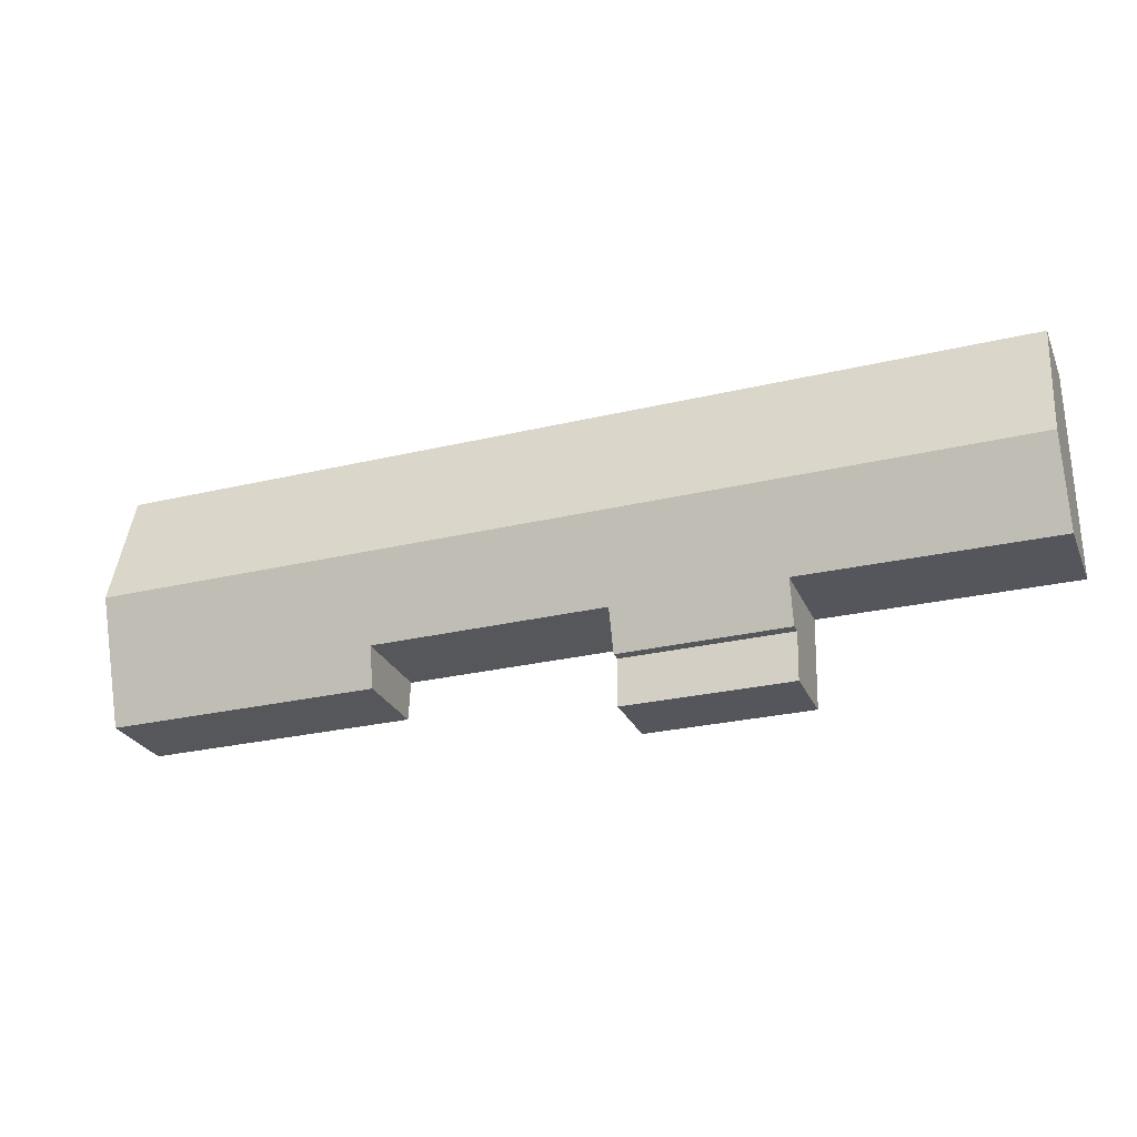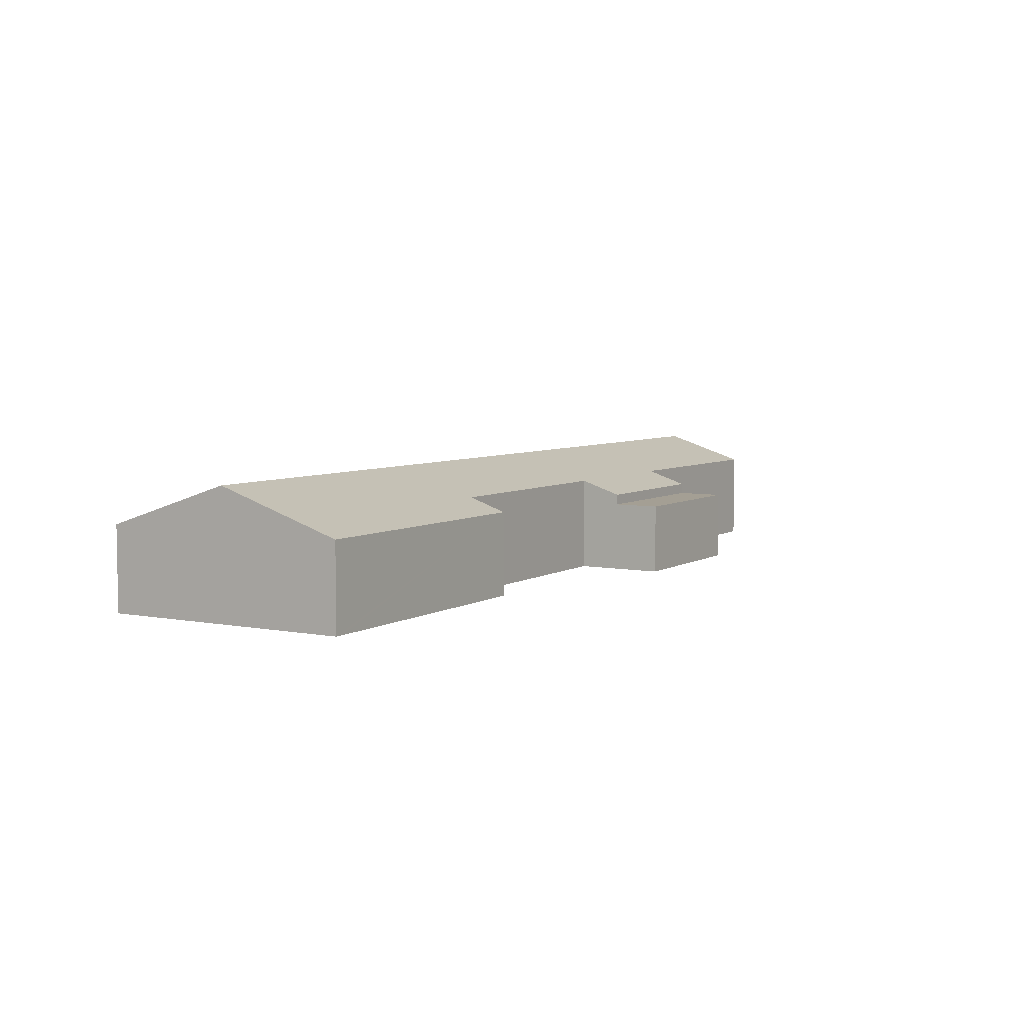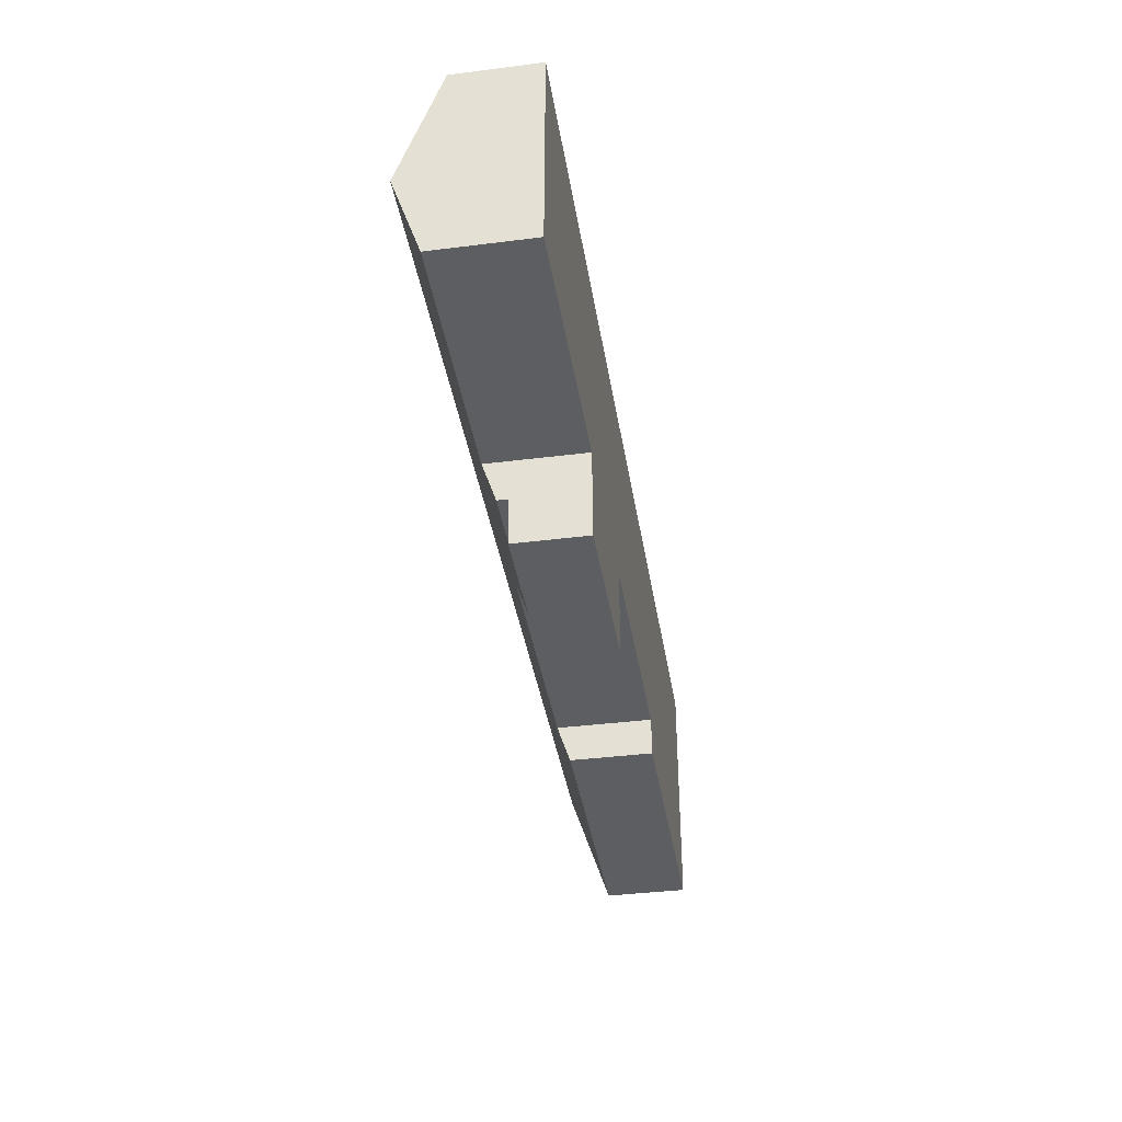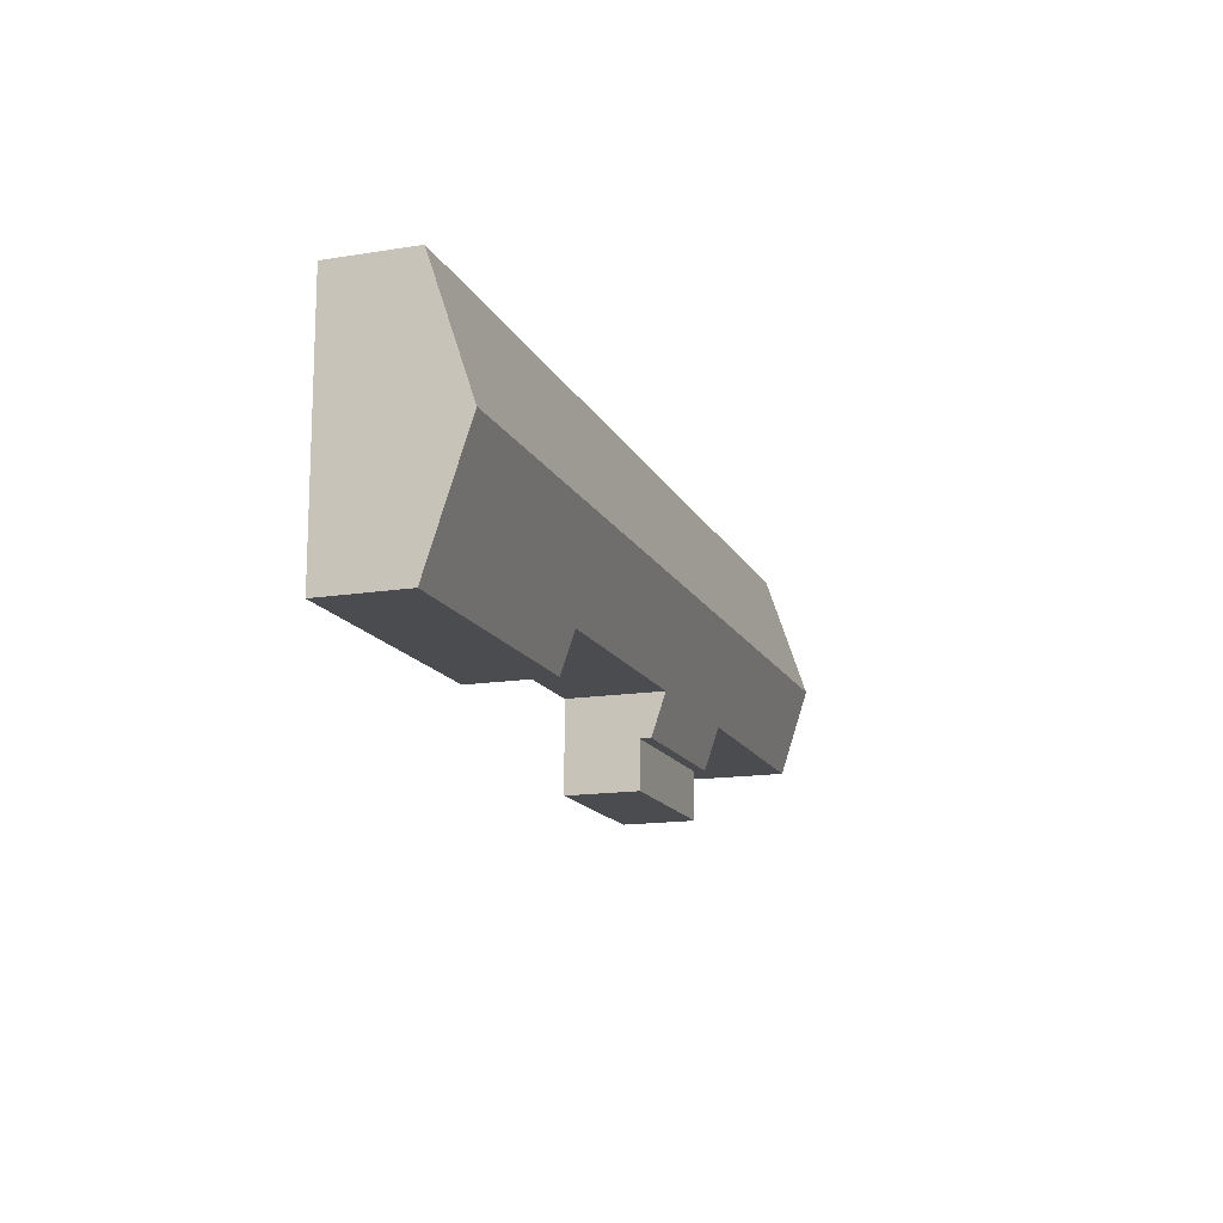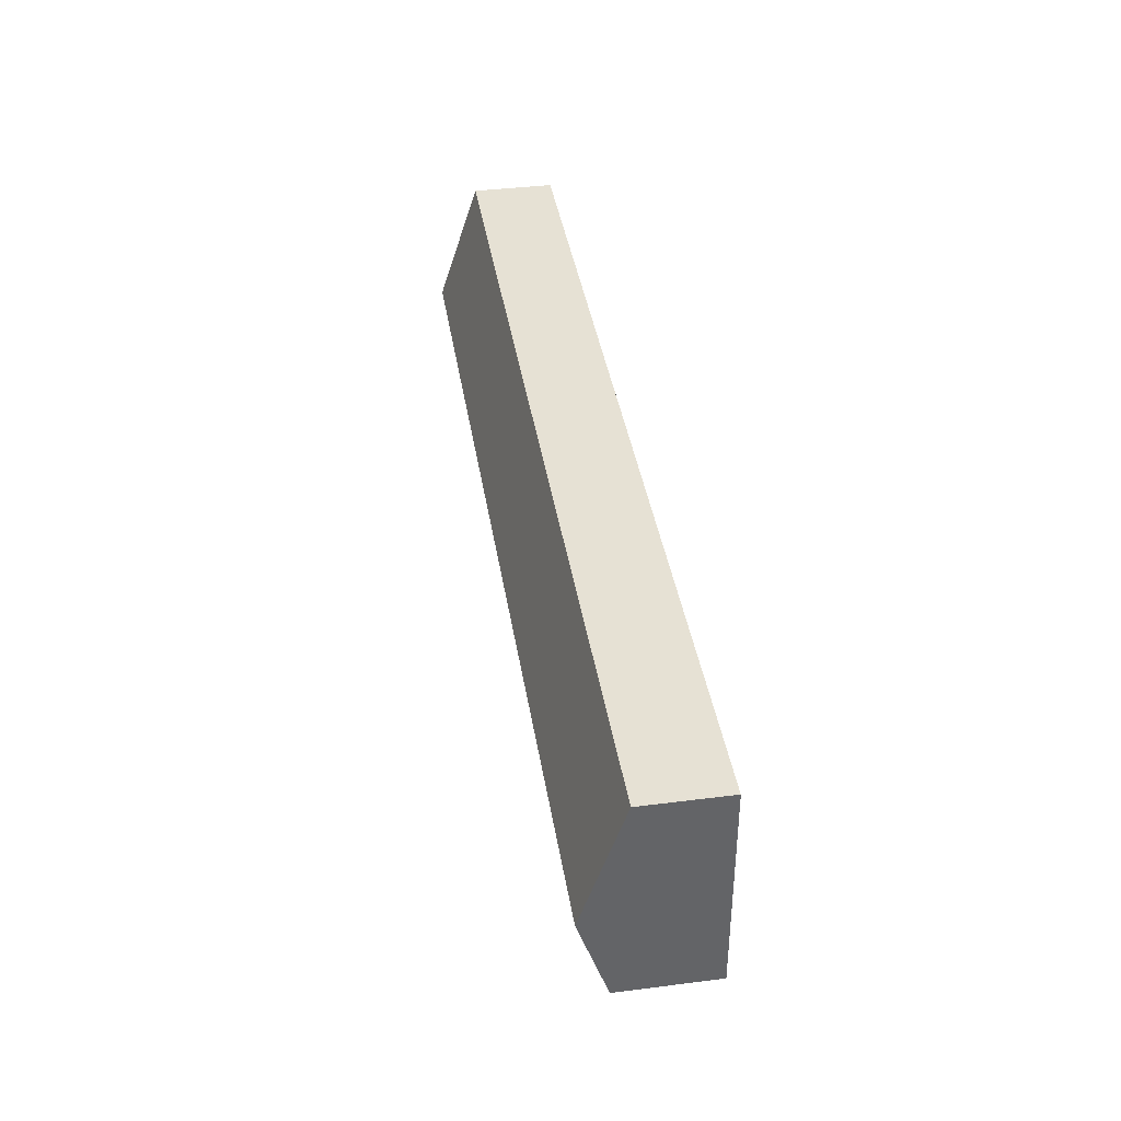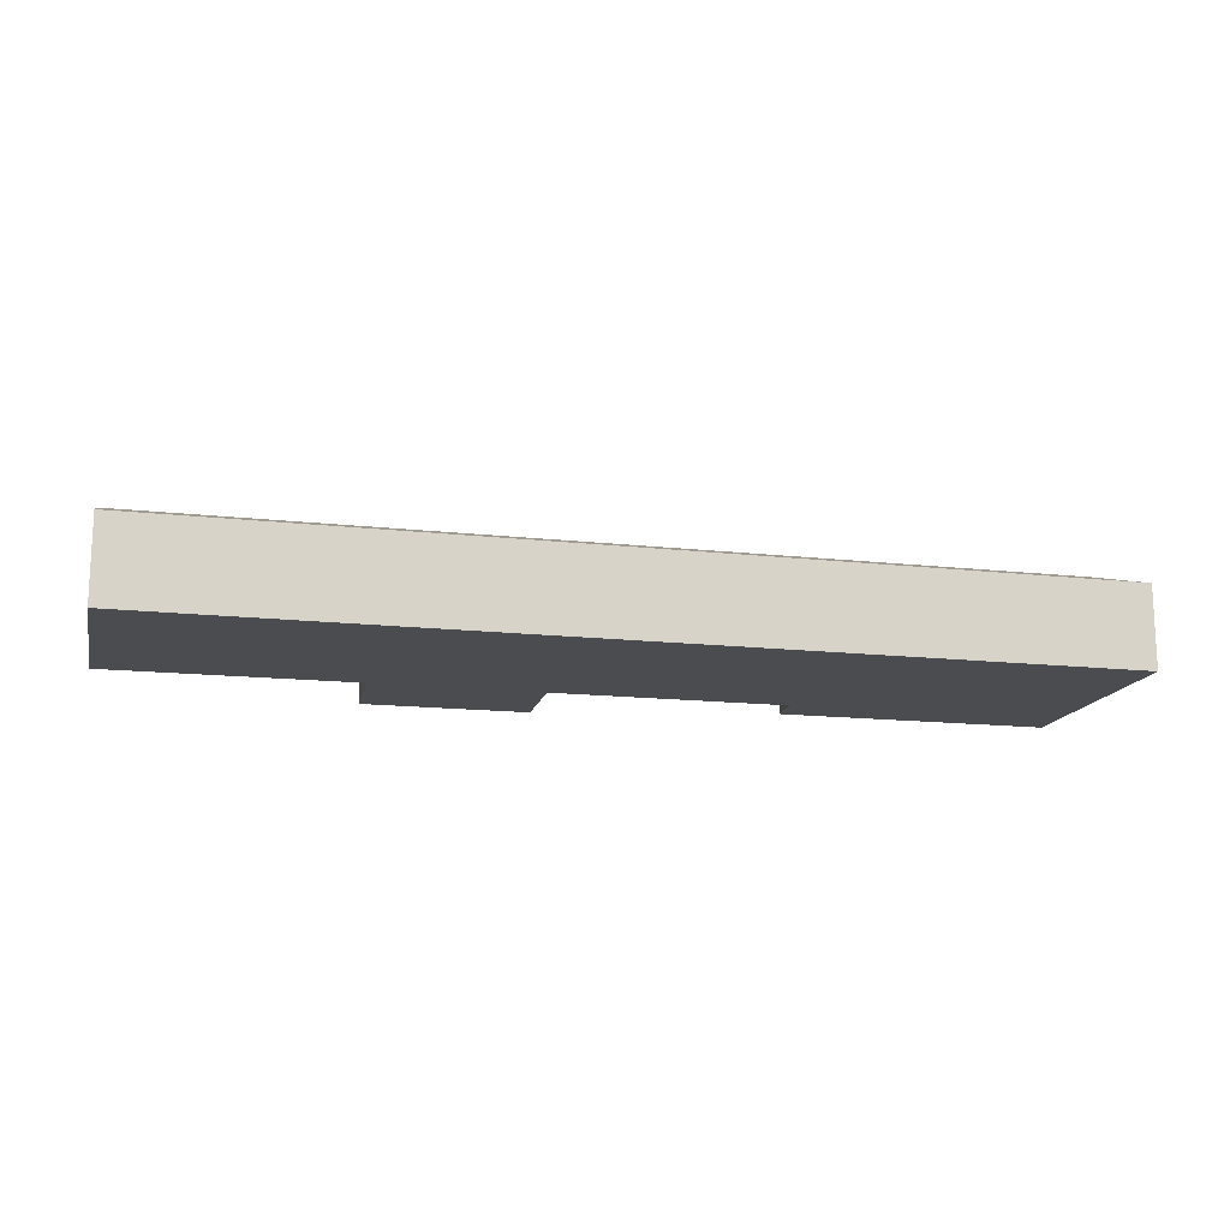
<metadata>
{"format":"obj","ext":"obj","renderer":"f3d","projection":"perspective","resolution":1024,"background":"white","views":[{"elev":-26.2,"azim":-160.2,"up":"+Z"},{"elev":5.6,"azim":121.1,"up":"+Y"},{"elev":-38.2,"azim":-80.9,"up":"+Z"},{"elev":-15.4,"azim":108.7,"up":"+Z"},{"elev":39.9,"azim":-98.9,"up":"+Z"},{"elev":-15.1,"azim":-12.8,"up":"+Y"}]}
</metadata>
<code>
v  13.53 3.86 -4.898
v  22.6 3.86 -2.415
v  22.61 3.86 -4.97
v  13.48 3.86 -2.317
v  13.48 1.419e-16 -2.317
v  22.6 1.479e-16 -2.415
v  22.61 3.043e-16 -4.97
v  13.53 2.999e-16 -4.898
v  13.48 4.44 -2.317
v  22.6 5.18 -0.164
v  22.6 4.44 -2.415
v  22.69 6.7 4.458
v  13.44 5.185 -0.05
v  13.29 6.7 4.558
v  13.25 5.185 -0.049
v  0 5.155 3.157e-16
v  0.047 6.7 4.7
v  50.18 4.494 -2.546
v  50.67 6.7 4.16
v  50.62 4.494 -2.55
v  36.02 4.487 -2.414
v  35.49 5.177 -0.311
v  35.6 4.487 -2.41
v  22.66 5.18 -0.165
v  3.691 4.473 11.44
v  0.115 4.473 11.47
v  5.52 4.473 11.41
v  13.36 4.473 11.33
v  18.45 4.473 11.28
v  22.74 4.473 11.23
v  24.22 4.473 11.22
v  34.47 4.473 11.11
v  40.35 4.473 11.04
v  50.71 4.473 10.93
v  50.71 -6.695e-16 10.93
v  50.67 -2.547e-16 4.16
v  50.62 1.561e-16 -2.55
v  22.6 1.004e-17 -0.164
v  50.18 1.559e-16 -2.546
v  36.02 1.478e-16 -2.414
v  35.6 1.476e-16 -2.41
v  35.49 1.904e-17 -0.311
v  22.66 1.01e-17 -0.165
v  13.44 3.062e-18 -0.05
v  0 0 0
v  13.25 3e-18 -0.049
v  0.047 -2.878e-16 4.7
v  0.115 -7.025e-16 11.47
v  3.691 -7.002e-16 11.44
v  5.52 -6.99e-16 11.41
v  13.36 -6.938e-16 11.33
v  18.45 -6.905e-16 11.28
v  22.74 -6.878e-16 11.23
v  24.22 -6.868e-16 11.22
v  34.47 -6.801e-16 11.11
v  40.35 -6.762e-16 11.04
g defaultobject
f 1 2 3
f 2 1 4
f 5 2 4
f 2 5 6
f 6 3 2
f 3 6 7
f 7 1 3
f 1 7 8
f 8 4 1
f 4 8 5
f 8 6 5
f 6 8 7
f 9 10 11
f 10 9 12
f 12 9 13
f 12 13 14
f 14 13 15
f 14 15 16
f 14 16 17
f 18 19 20
f 19 18 21
f 19 21 22
f 19 22 12
f 22 21 23
f 12 22 24
f 12 24 10
f 25 17 26
f 17 25 14
f 14 25 27
f 14 27 28
f 14 28 29
f 14 29 12
f 12 29 30
f 12 30 31
f 12 31 32
f 12 32 19
f 19 32 33
f 19 33 34
f 35 19 34
f 19 35 36
f 19 36 20
f 20 36 37
f 38 11 10
f 11 38 6
f 37 18 20
f 18 37 21
f 21 37 39
f 21 39 40
f 21 40 23
f 23 40 41
f 42 24 22
f 24 42 43
f 24 43 10
f 10 43 38
f 6 9 11
f 9 6 5
f 44 15 13
f 15 44 16
f 16 44 45
f 45 44 46
f 23 42 22
f 42 23 41
f 9 44 13
f 44 9 5
f 45 17 16
f 17 45 26
f 26 45 47
f 26 47 48
f 48 25 26
f 25 48 49
f 25 49 27
f 27 49 50
f 27 50 28
f 28 50 51
f 28 51 29
f 29 51 52
f 29 52 30
f 30 52 53
f 30 53 31
f 31 53 54
f 31 54 32
f 32 54 55
f 32 55 33
f 33 55 56
f 33 56 34
f 34 56 35
f 47 49 48
f 49 47 45
f 49 45 46
f 49 46 50
f 50 46 51
f 51 46 52
f 52 46 44
f 52 44 5
f 52 5 6
f 52 6 38
f 52 38 53
f 38 54 53
f 54 38 43
f 54 43 55
f 55 43 42
f 55 42 56
f 56 42 41
f 56 41 40
f 56 40 39
f 56 39 35
f 35 39 36
f 36 39 37

</code>
